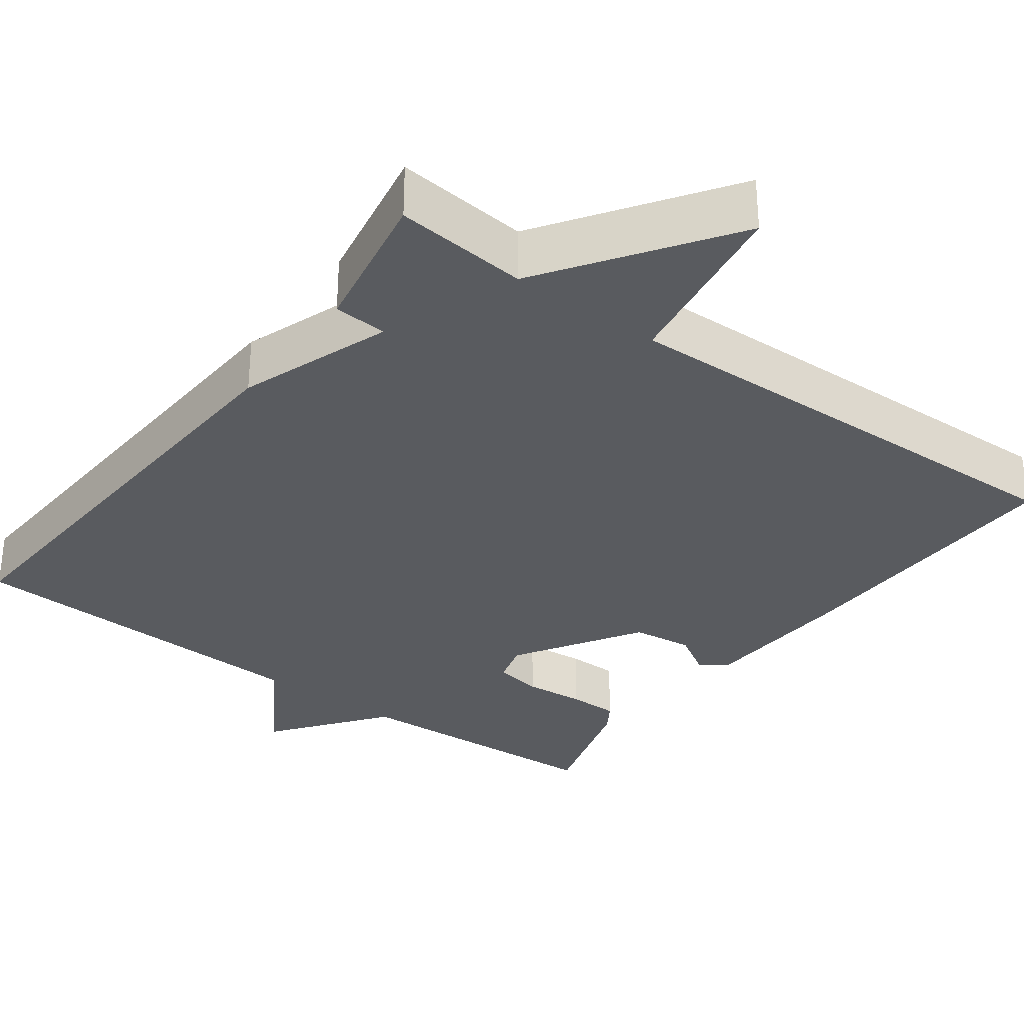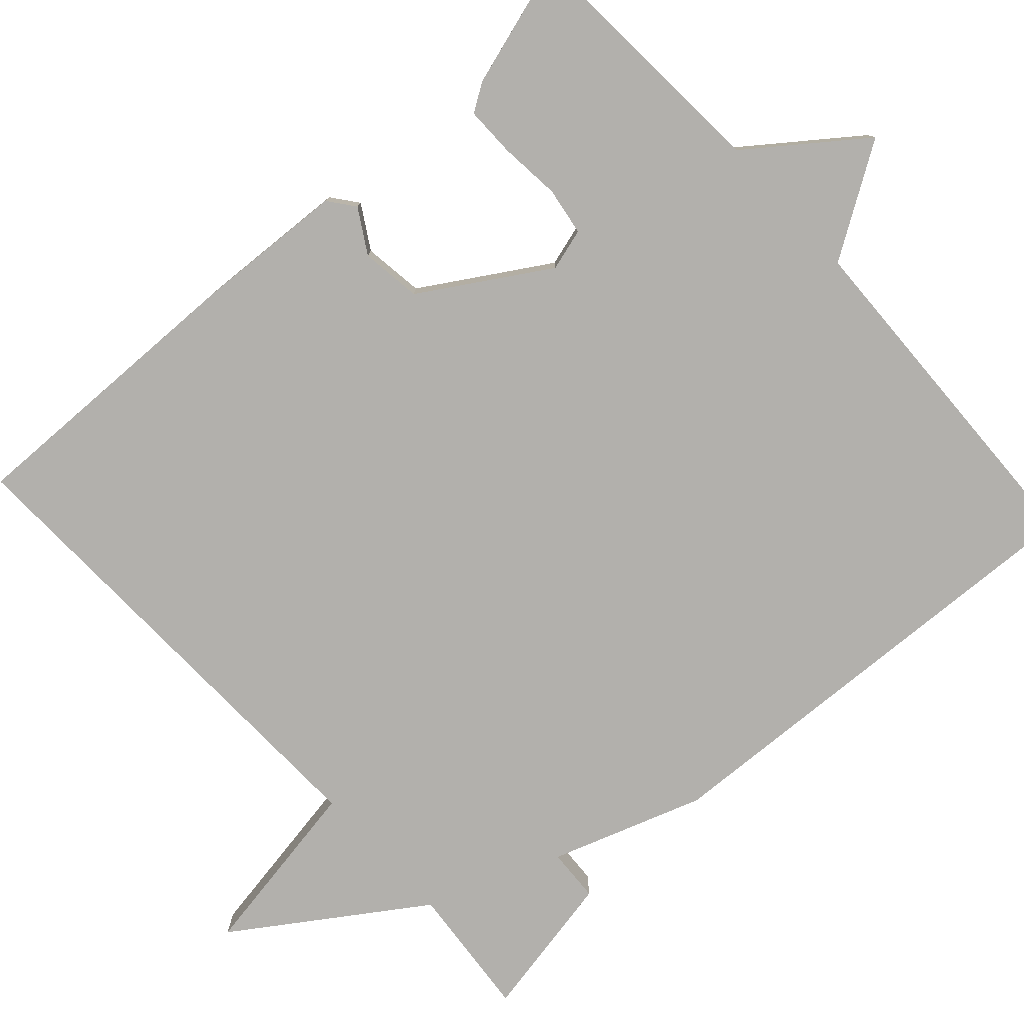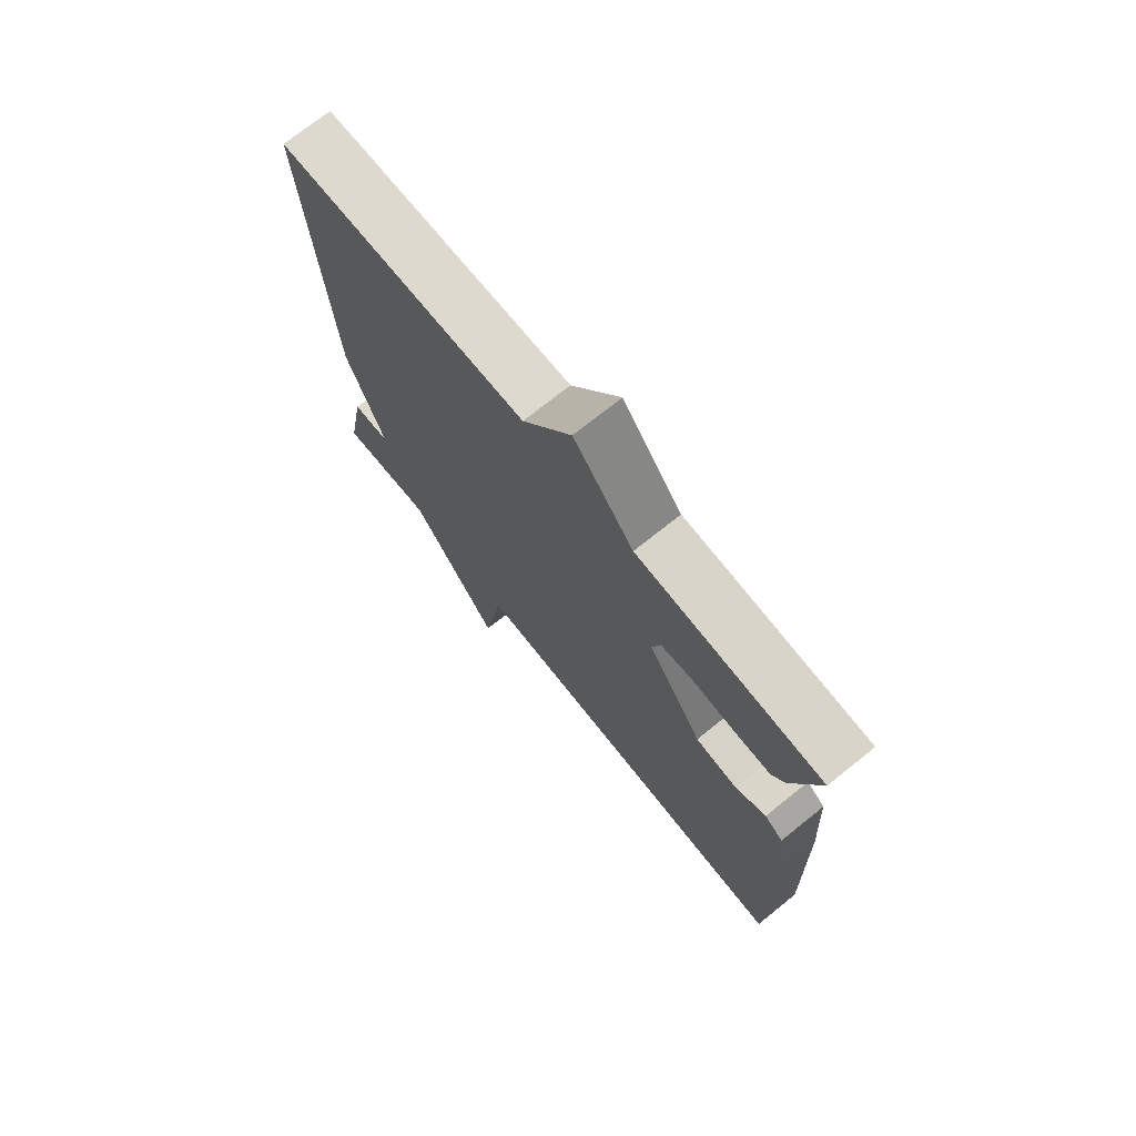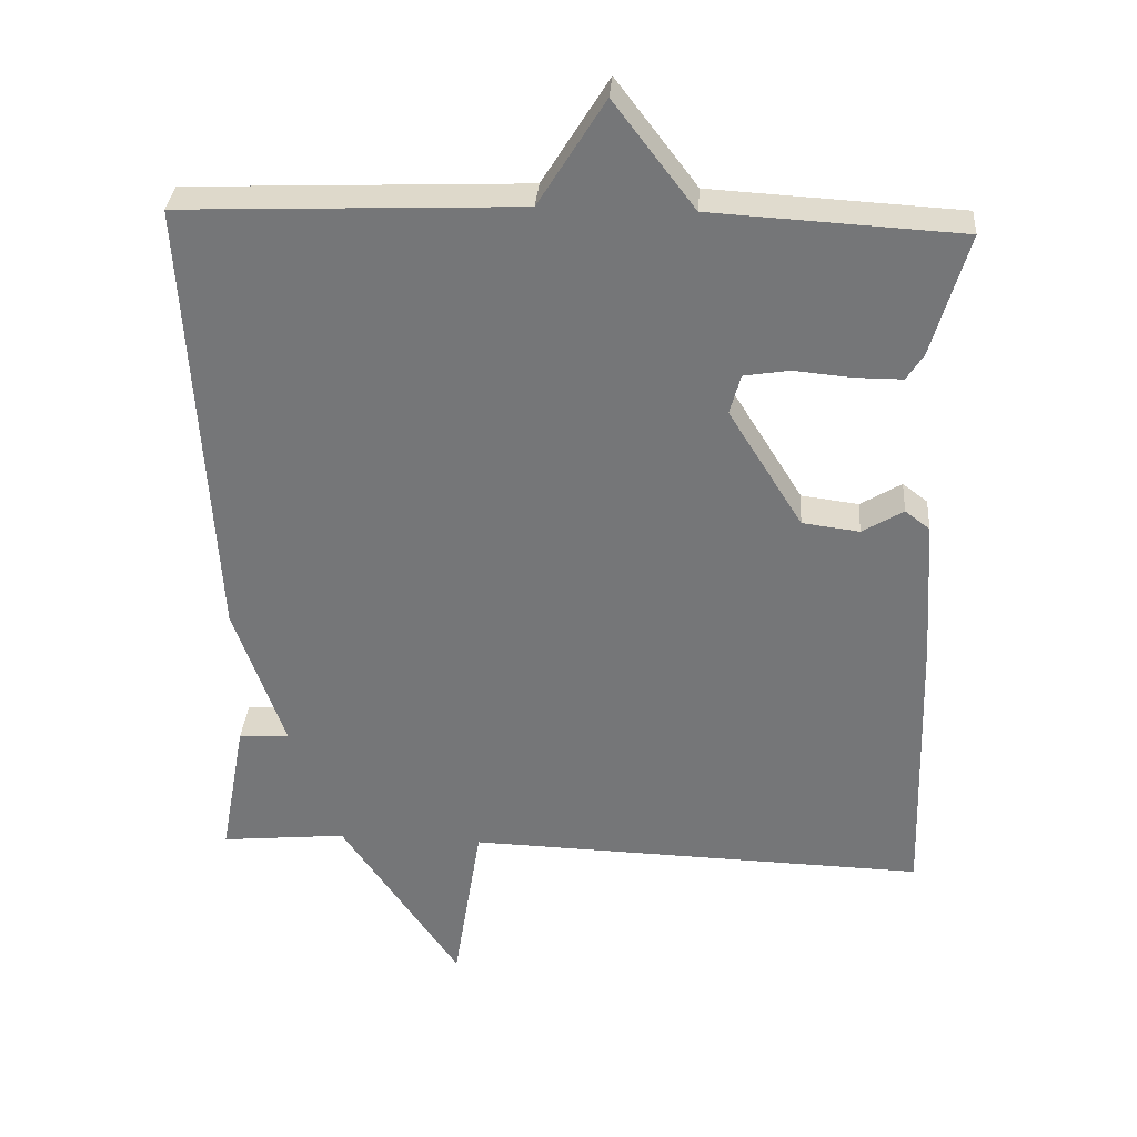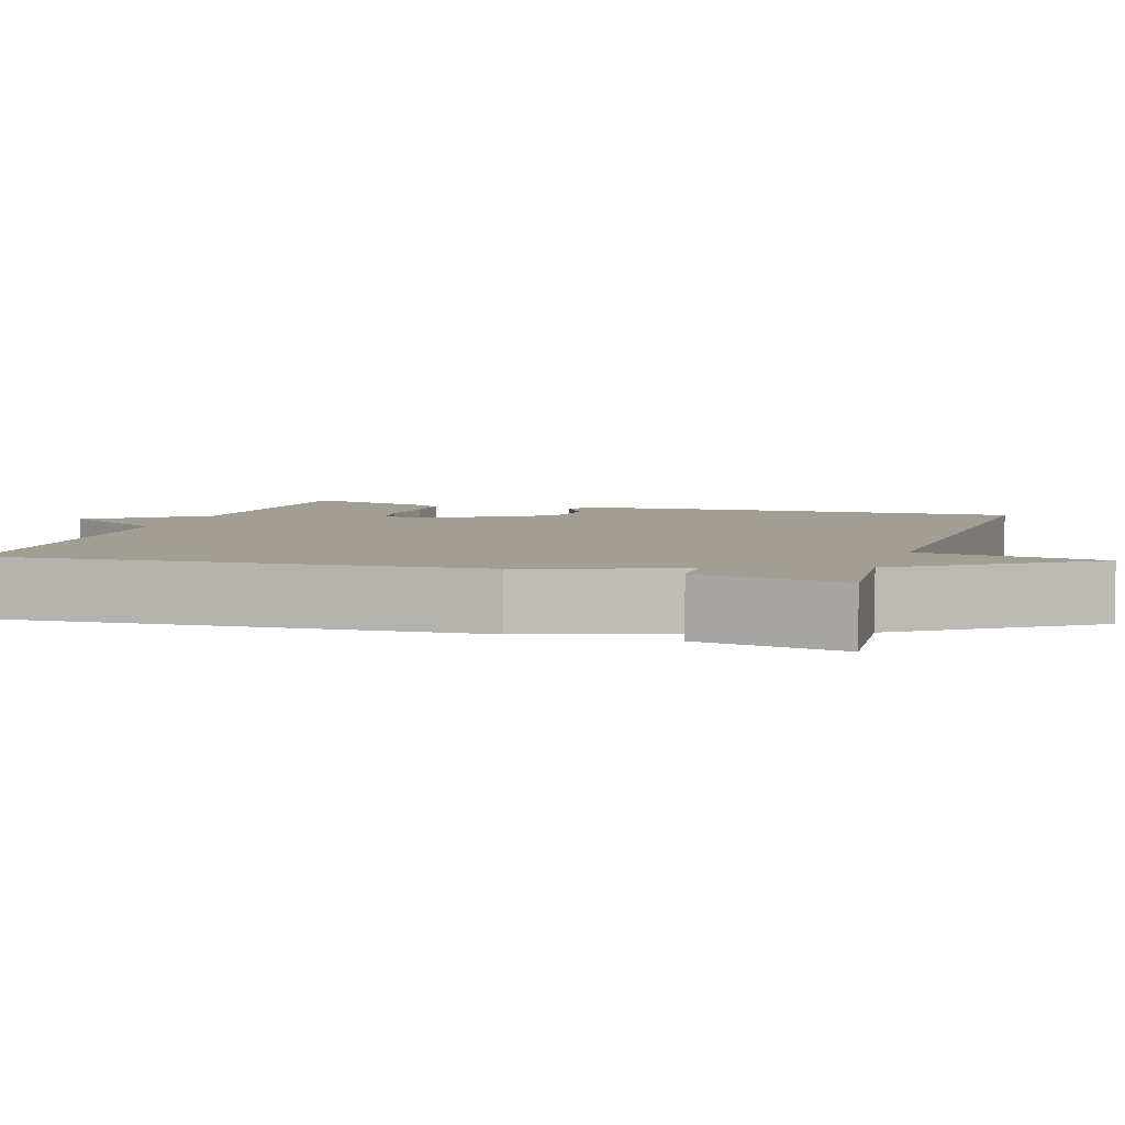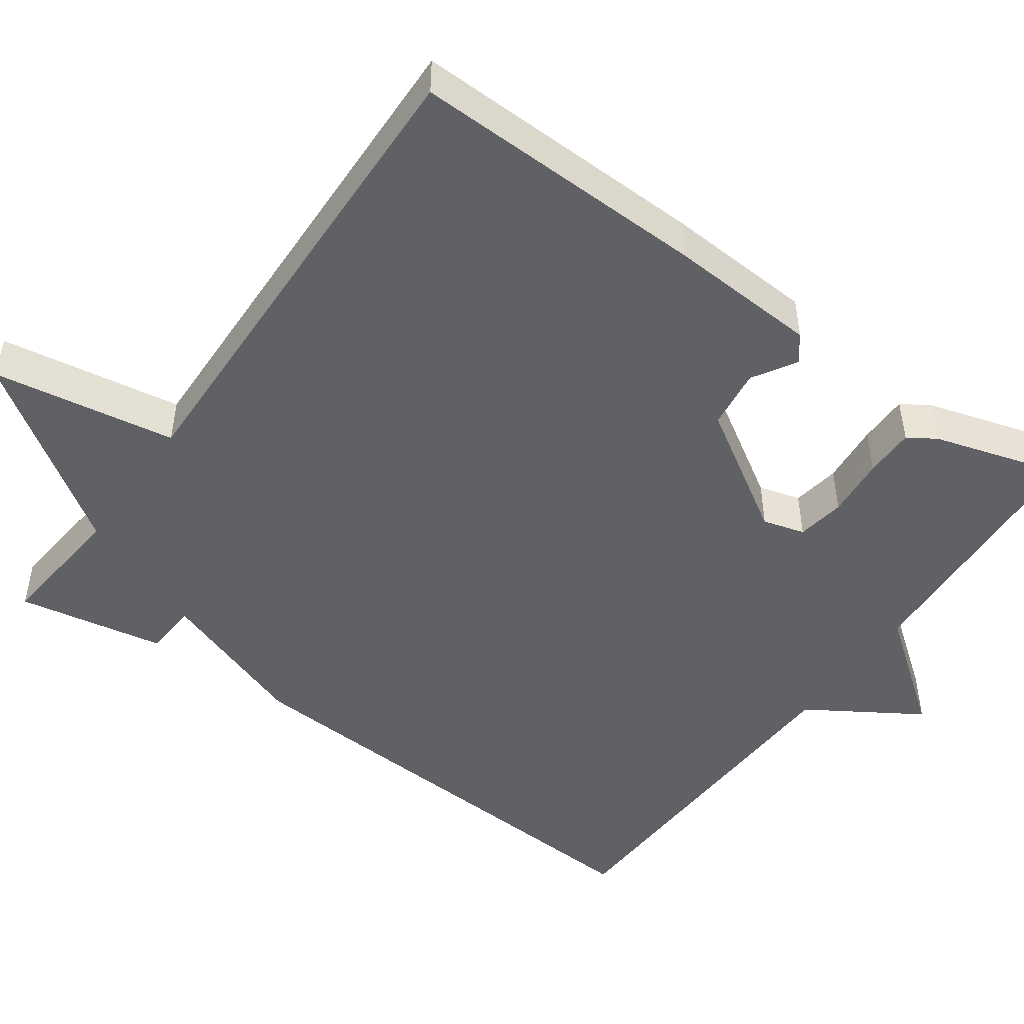
<metadata>
{"format":"obj","ext":"obj","renderer":"f3d","projection":"perspective","resolution":1024,"background":"white","views":[{"elev":-32.2,"azim":143.5,"up":"+Y"},{"elev":-78.7,"azim":-47.4,"up":"+Y"},{"elev":73.0,"azim":-128.7,"up":"+Z"},{"elev":32.7,"azim":-175.8,"up":"+Z"},{"elev":5.1,"azim":107.7,"up":"+Y"},{"elev":-48.7,"azim":-125.4,"up":"+Y"}]}
</metadata>
<code>
v 0.5 0.07 -0.5
v 0.328 0.07 -0.483
v 0.166 0.07 -0.719
v 0.128 0.07 -0.483
v -0.5 0.07 -0.5
v -0.489 0.07 -0.116
v -0.477 0.07 0.078
v -0.443 0.07 0.104
v -0.387 0.07 0.07
v -0.309 0.07 0.08
v -0.208 0.07 0.241
v -0.223 0.07 0.295
v -0.285 0.07 0.305
v -0.363 0.07 0.298
v -0.428 0.07 0.298
v -0.451 0.07 0.334
v -0.5 0.07 0.5
v -0.161 0.07 0.519
v -0.051 0.07 0.663
v 0.039 0.07 0.519
v 0.5 0.07 0.5
v 0.465 0.07 -0.11
v 0.396 0.07 -0.306
v 0.465 0.07 -0.31
v 0.5 0 -0.5
v 0.328 0 -0.483
v 0.166 0 -0.719
v 0.128 0 -0.483
v -0.5 0 -0.5
v -0.489 0 -0.116
v -0.477 0 0.078
v -0.443 0 0.104
v -0.387 0 0.07
v -0.309 0 0.08
v -0.208 0 0.241
v -0.223 0 0.295
v -0.285 0 0.305
v -0.363 0 0.298
v -0.428 0 0.298
v -0.451 0 0.334
v -0.5 0 0.5
v -0.161 0 0.519
v -0.051 0 0.663
v 0.039 0 0.519
v 0.5 0 0.5
v 0.465 0 -0.11
v 0.396 0 -0.306
v 0.465 0 -0.31
f 23 24 1 2
f 2 3 4
f 23 2 4
f 22 23 4
f 21 22 4
f 20 21 4
f 18 19 20 4
f 16 17 18
f 15 16 18
f 14 15 18
f 13 14 18
f 12 13 18
f 11 12 18 4
f 10 11 4 5
f 9 10 5 6
f 6 7 8 9
f 26 25 48 47
f 28 27 26
f 28 26 47
f 28 47 46
f 28 46 45
f 28 45 44
f 28 44 43 42
f 42 41 40
f 42 40 39
f 42 39 38
f 42 38 37
f 42 37 36
f 28 42 36 35
f 29 28 35 34
f 30 29 34 33
f 33 32 31 30
f 1 25 26 2
f 2 26 27 3
f 3 27 28 4
f 4 28 29 5
f 5 29 30 6
f 6 30 31 7
f 7 31 32 8
f 8 32 33 9
f 9 33 34 10
f 10 34 35 11
f 11 35 36 12
f 12 36 37 13
f 13 37 38 14
f 14 38 39 15
f 15 39 40 16
f 16 40 41 17
f 17 41 42 18
f 18 42 43 19
f 19 43 44 20
f 20 44 45 21
f 21 45 46 22
f 22 46 47 23
f 23 47 48 24
f 24 48 25 1

</code>
